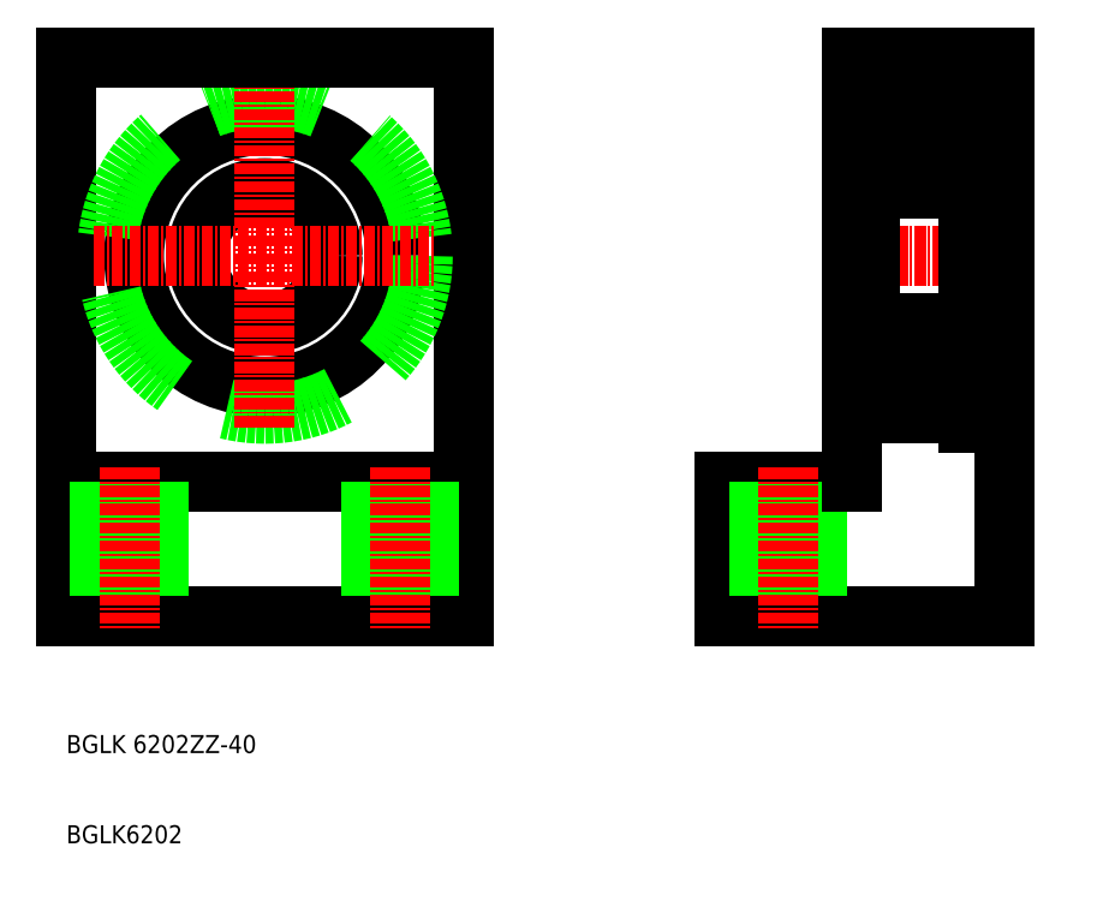
<metadata>
{"format":"dxf","ext":"dxf","renderer":"ezdxf+matplotlib","layout":"modelspace","background":"white","min_lineweight":24,"dpi":150}
</metadata>
<code>
0
SECTION
2
ENTITIES
0
LINE
8
0
10
180.2
20
110.8
30
0
11
166.2
21
110.8
31
0
0
LINE
8
0
10
166.2
20
95.81
30
0
11
197.2
21
95.81
31
0
0
LINE
8
CENTER
10
177.2
20
135.8
30
0
11
200.2
21
135.8
31
0
0
CIRCLE
8
0
10
115.2
20
135.8
30
0
40
14.5
0
LINE
8
0
10
93.2
20
95.81
30
0
11
93.2
21
157.8
31
0
0
CIRCLE
8
0
10
115.2
20
135.8
30
0
40
7.5
0
LINE
8
0
10
137.2
20
95.81
30
0
11
137.2
21
157.8
31
0
0
CIRCLE
8
0
10
115.2
20
135.8
30
0
40
17.5
0
LINE
8
CENTER
10
115.2
20
116.8
30
0
11
115.2
21
154.8
31
0
0
TEXT
8
0
10
93.2
20
70.7
30
0
40
2
1
BGLK6202
0
LINE
8
0
10
93.2
20
95.81
30
0
11
137.2
21
95.81
31
0
0
LINE
8
0
10
93.2
20
110.8
30
0
11
137.2
21
110.8
31
0
0
TEXT
8
0
10
93.2
20
80.7
30
0
40
2
1
BGLK 6202ZZ-40
0
LINE
8
CENTER
10
96.2
20
135.8
30
0
11
134.2
21
135.8
31
0
0
LINE
8
0
10
103.5
20
110.8
30
0
11
103.5
21
95.81
31
0
0
LINE
8
0
10
96.95
20
110.8
30
0
11
96.95
21
95.81
31
0
0
LINE
8
CENTER
10
100.2
20
112.3
30
0
11
100.2
21
94.31
31
0
0
LINE
8
0
10
133.5
20
110.8
30
0
11
133.5
21
95.81
31
0
0
LINE
8
0
10
127
20
110.8
30
0
11
127
21
95.81
31
0
0
LINE
8
CENTER
10
130.2
20
112.3
30
0
11
130.2
21
94.31
31
0
0
LINE
8
0
10
166.2
20
95.81
30
0
11
166.2
21
110.8
31
0
0
LINE
8
0
10
170
20
110.8
30
0
11
170
21
95.81
31
0
0
LINE
8
0
10
176.5
20
110.8
30
0
11
176.5
21
95.81
31
0
0
LINE
8
CENTER
10
173.2
20
112.3
30
0
11
173.2
21
94.31
31
0
0
LINE
8
0
10
93.2
20
157.8
30
0
11
137.2
21
157.8
31
0
0
LINE
8
0
10
180.2
20
157.8
30
0
11
180.2
21
110.8
31
0
0
LINE
8
0
10
197.2
20
95.81
30
0
11
197.2
21
157.8
31
0
0
LINE
8
0
10
180.2
20
121.3
30
0
11
182.2
21
121.3
31
0
0
LINE
8
0
10
197.2
20
157.8
30
0
11
180.2
21
157.8
31
0
0
LINE
8
0
10
180.2
20
150.3
30
0
11
182.2
21
150.3
31
0
0
LINE
8
0
10
193.2
20
118.9
30
0
11
193.2
21
152.7
31
0
0
LINE
8
0
10
195
20
117.3
30
0
11
195
21
154.3
31
0
0
LINE
8
0
10
193.2
20
117.3
30
0
11
193.2
21
154.3
31
0
0
LINE
8
0
10
182.2
20
118.9
30
0
11
182.2
21
152.7
31
0
0
LINE
8
0
10
195
20
117.3
30
0
11
193.2
21
117.3
31
0
0
LINE
8
0
10
182.8
20
128.3
30
0
11
192.6
21
128.3
31
0
0
LINE
8
0
10
182.8
20
118.3
30
0
11
192.6
21
118.3
31
0
0
CIRCLE
8
0
10
187.7
20
123.3
30
0
40
3.175
0
ARC
8
0
10
182.4
20
126.2
30
0
40
0.2
50
180
51
270
0
LINE
8
0
10
183.6
20
126.3
30
0
11
184
21
125.4
31
0
0
LINE
8
0
10
182.8
20
126
30
0
11
183.1
21
126.3
31
0
0
LINE
8
0
10
183.9
20
121.7
30
0
11
182.8
21
122.8
31
0
0
LINE
8
0
10
183.6
20
121.6
30
0
11
182.5
21
122.7
31
0
0
LINE
8
0
10
184.2
20
121.4
30
0
11
185.2
21
121.4
31
0
0
LINE
8
0
10
182.4
20
120.4
30
0
11
182.7
21
120.4
31
0
0
ARC
8
0
10
182.9
20
120.5
30
0
40
0.3
50
125
51
215.1
0
LINE
8
0
10
183.2
20
120.7
30
0
11
182.9
21
120.5
31
0
0
LINE
8
0
10
183
20
121
30
0
11
182.8
21
120.8
31
0
0
LINE
8
0
10
183
20
121
30
0
11
183.2
21
120.7
31
0
0
ARC
8
0
10
184.2
20
121.2
30
0
40
0.2
50
90
51
174.9
0
LINE
8
0
10
183.9
20
120.8
30
0
11
183.9
21
121.7
31
0
0
ARC
8
0
10
183.4
20
120.3
30
0
40
0.5
50
215.1
51
354.9
0
ARC
8
0
10
183.4
20
120.2
30
0
40
0.2
50
215.1
51
357.9
0
ARC
8
0
10
182.8
20
118.9
30
0
40
0.6
50
180
51
270
0
ARC
8
0
10
182.4
20
120.2
30
0
40
0.2
50
90
51
180
0
LINE
8
0
10
183.9
20
120.2
30
0
11
184
21
121.2
31
0
0
LINE
8
0
10
183.6
20
120.2
30
0
11
183.6
21
121.6
31
0
0
LINE
8
0
10
182.9
20
120.5
30
0
11
183.2
21
120.1
31
0
0
LINE
8
0
10
182.7
20
120.4
30
0
11
183
21
120
31
0
0
LINE
8
0
10
184.1
20
125.3
30
0
11
185.2
21
125.3
31
0
0
LINE
8
0
10
182.4
20
126
30
0
11
182.8
21
126
31
0
0
ARC
8
0
10
182.8
20
125.4
30
0
40
0.3
50
90
51
180
0
LINE
8
0
10
182.8
20
125.7
30
0
11
183.4
21
125.7
31
0
0
LINE
8
0
10
183.4
20
125.7
30
0
11
183.4
21
125.4
31
0
0
LINE
8
0
10
183.4
20
125.4
30
0
11
182.8
21
125.4
31
0
0
ARC
8
0
10
184.1
20
125.5
30
0
40
0.2
50
200
51
270
0
LINE
8
0
10
182.5
20
122.7
30
0
11
182.5
21
125.4
31
0
0
LINE
8
0
10
182.8
20
122.8
30
0
11
182.8
21
125.4
31
0
0
ARC
8
0
10
183.4
20
126.2
30
0
40
0.2
50
20.03
51
90
0
LINE
8
0
10
183.3
20
126.4
30
0
11
183.4
21
126.4
31
0
0
ARC
8
0
10
183.3
20
126.2
30
0
40
0.2
50
90
51
140
0
LINE
8
0
10
182.2
20
127.6
30
0
11
182.2
21
127.6
31
0
0
ARC
8
0
10
182.8
20
127.7
30
0
40
0.6
50
90
51
180
0
LINE
8
0
10
192.6
20
126
30
0
11
192.3
21
126.3
31
0
0
LINE
8
0
10
191.8
20
126.3
30
0
11
191.4
21
125.4
31
0
0
ARC
8
0
10
193
20
126.2
30
0
40
0.2
50
270
51
0
0
ARC
8
0
10
192.6
20
118.9
30
0
40
0.6
50
270
51
0
0
ARC
8
0
10
193
20
120.2
30
0
40
0.2
50
0
51
90
0
LINE
8
0
10
191.8
20
121.6
30
0
11
192.9
21
122.7
31
0
0
LINE
8
0
10
191.5
20
121.7
30
0
11
192.6
21
122.8
31
0
0
LINE
8
0
10
192.2
20
120.7
30
0
11
192.5
21
120.5
31
0
0
ARC
8
0
10
192.5
20
120.5
30
0
40
0.3
50
324.9
51
55.04
0
LINE
8
0
10
193
20
120.4
30
0
11
192.7
21
120.4
31
0
0
LINE
8
0
10
192.4
20
121
30
0
11
192.6
21
120.8
31
0
0
LINE
8
0
10
191.5
20
120.8
30
0
11
191.5
21
121.7
31
0
0
LINE
8
0
10
192.4
20
121
30
0
11
192.2
21
120.7
31
0
0
ARC
8
0
10
191.2
20
121.2
30
0
40
0.2
50
5.065
51
90
0
ARC
8
0
10
192
20
120.3
30
0
40
0.5
50
185.1
51
324.9
0
ARC
8
0
10
192
20
120.2
30
0
40
0.2
50
182.1
51
324.9
0
LINE
8
0
10
191.8
20
120.2
30
0
11
191.8
21
121.6
31
0
0
LINE
8
0
10
191.5
20
120.2
30
0
11
191.4
21
121.2
31
0
0
LINE
8
0
10
192.7
20
120.4
30
0
11
192.4
21
120
31
0
0
LINE
8
0
10
192.5
20
120.5
30
0
11
192.2
21
120.1
31
0
0
LINE
8
0
10
191.2
20
121.4
30
0
11
190.2
21
121.4
31
0
0
ARC
8
0
10
192.6
20
125.4
30
0
40
0.3
50
0
51
90
0
LINE
8
0
10
192
20
125.4
30
0
11
192.6
21
125.4
31
0
0
LINE
8
0
10
192
20
125.7
30
0
11
192
21
125.4
31
0
0
LINE
8
0
10
192.6
20
125.7
30
0
11
192
21
125.7
31
0
0
ARC
8
0
10
191.3
20
125.5
30
0
40
0.2
50
270
51
340
0
LINE
8
0
10
193
20
126
30
0
11
192.6
21
126
31
0
0
LINE
8
0
10
192.6
20
122.8
30
0
11
192.6
21
125.4
31
0
0
LINE
8
0
10
192.9
20
122.7
30
0
11
192.9
21
125.4
31
0
0
LINE
8
0
10
191.3
20
125.3
30
0
11
190.2
21
125.3
31
0
0
LINE
8
0
10
197.2
20
118.3
30
0
11
195
21
118.3
31
0
0
LINE
8
0
10
195
20
120.8
30
0
11
193.2
21
120.8
31
0
0
ARC
8
0
10
192.6
20
127.7
30
0
40
0.6
50
0
51
90
0
ARC
8
0
10
192.1
20
126.2
30
0
40
0.2
50
40
51
90
0
LINE
8
0
10
192.1
20
126.4
30
0
11
192
21
126.4
31
0
0
ARC
8
0
10
192
20
126.2
30
0
40
0.2
50
90
51
160
0
LINE
8
0
10
191.5
20
151.4
30
0
11
191.4
21
150.4
31
0
0
LINE
8
0
10
191.8
20
151.4
30
0
11
191.8
21
150
31
0
0
LINE
8
0
10
191.5
20
150.8
30
0
11
191.5
21
149.9
31
0
0
LINE
8
0
10
183.6
20
151.4
30
0
11
183.6
21
150
31
0
0
LINE
8
0
10
183.9
20
151.4
30
0
11
184
21
150.4
31
0
0
LINE
8
0
10
183.9
20
150.8
30
0
11
183.9
21
149.9
31
0
0
CIRCLE
8
0
10
187.7
20
148.3
30
0
40
3.175
0
LINE
8
0
10
182.8
20
143.3
30
0
11
192.6
21
143.3
31
0
0
LINE
8
0
10
182.2
20
135.8
30
0
11
182.2
21
135.8
31
0
0
LINE
8
0
10
182.8
20
148.8
30
0
11
182.8
21
146.3
31
0
0
LINE
8
0
10
182.5
20
148.9
30
0
11
182.5
21
146.3
31
0
0
LINE
8
0
10
184.1
20
146.4
30
0
11
185.2
21
146.4
31
0
0
LINE
8
0
10
182.4
20
145.7
30
0
11
182.8
21
145.7
31
0
0
ARC
8
0
10
182.4
20
145.5
30
0
40
0.2
50
90
51
180
0
ARC
8
0
10
183.3
20
145.4
30
0
40
0.2
50
220
51
270
0
ARC
8
0
10
183.4
20
145.4
30
0
40
0.2
50
270
51
340
0
LINE
8
0
10
183.3
20
145.2
30
0
11
183.4
21
145.2
31
0
0
LINE
8
0
10
183.6
20
145.3
30
0
11
184
21
146.2
31
0
0
LINE
8
0
10
183.4
20
146.3
30
0
11
182.8
21
146.3
31
0
0
LINE
8
0
10
182.8
20
146
30
0
11
183.4
21
146
31
0
0
ARC
8
0
10
182.8
20
146.3
30
0
40
0.3
50
180
51
270
0
LINE
8
0
10
182.8
20
145.7
30
0
11
183.1
21
145.3
31
0
0
LINE
8
0
10
183.4
20
146
30
0
11
183.4
21
146.3
31
0
0
ARC
8
0
10
184.1
20
146.2
30
0
40
0.2
50
90
51
160
0
ARC
8
0
10
182.8
20
143.9
30
0
40
0.6
50
180
51
270
0
LINE
8
0
10
184.2
20
150.3
30
0
11
185.2
21
150.3
31
0
0
ARC
8
0
10
184.2
20
150.5
30
0
40
0.2
50
185.1
51
270
0
LINE
8
0
10
183.6
20
150
30
0
11
182.5
21
148.9
31
0
0
LINE
8
0
10
183.9
20
149.9
30
0
11
182.8
21
148.8
31
0
0
ARC
8
0
10
193
20
145.5
30
0
40
0.2
50
0
51
90
0
ARC
8
0
10
192.6
20
143.9
30
0
40
0.6
50
270
51
0
0
LINE
8
0
10
192.9
20
148.9
30
0
11
192.9
21
146.3
31
0
0
LINE
8
0
10
192.6
20
148.8
30
0
11
192.6
21
146.3
31
0
0
ARC
8
0
10
192
20
145.4
30
0
40
0.2
50
200
51
270
0
ARC
8
0
10
192.1
20
145.4
30
0
40
0.2
50
270
51
320
0
LINE
8
0
10
192.1
20
145.2
30
0
11
192
21
145.2
31
0
0
LINE
8
0
10
192.6
20
145.7
30
0
11
192.3
21
145.3
31
0
0
ARC
8
0
10
192.6
20
146.3
30
0
40
0.3
50
270
51
0
0
LINE
8
0
10
192.6
20
146
30
0
11
192
21
146
31
0
0
LINE
8
0
10
192
20
146.3
30
0
11
192.6
21
146.3
31
0
0
ARC
8
0
10
191.3
20
146.2
30
0
40
0.2
50
20.03
51
90
0
LINE
8
0
10
191.8
20
145.3
30
0
11
191.4
21
146.2
31
0
0
LINE
8
0
10
192
20
146
30
0
11
192
21
146.3
31
0
0
LINE
8
0
10
193
20
145.7
30
0
11
192.6
21
145.7
31
0
0
LINE
8
0
10
191.3
20
146.4
30
0
11
190.2
21
146.4
31
0
0
ARC
8
0
10
191.2
20
150.5
30
0
40
0.2
50
270
51
354.9
0
LINE
8
0
10
191.5
20
149.9
30
0
11
192.6
21
148.8
31
0
0
LINE
8
0
10
191.8
20
150
30
0
11
192.9
21
148.9
31
0
0
LINE
8
0
10
191.2
20
150.3
30
0
11
190.2
21
150.3
31
0
0
LINE
8
0
10
182.8
20
153.3
30
0
11
192.6
21
153.3
31
0
0
ARC
8
0
10
182.4
20
151.5
30
0
40
0.2
50
180
51
270
0
LINE
8
0
10
182.9
20
151.1
30
0
11
183.2
21
151.5
31
0
0
LINE
8
0
10
182.7
20
151.3
30
0
11
183
21
151.7
31
0
0
LINE
8
0
10
182.4
20
151.3
30
0
11
182.7
21
151.3
31
0
0
LINE
8
0
10
183
20
150.7
30
0
11
183.2
21
150.9
31
0
0
LINE
8
0
10
183.2
20
150.9
30
0
11
182.9
21
151.1
31
0
0
LINE
8
0
10
183
20
150.7
30
0
11
182.8
21
150.8
31
0
0
ARC
8
0
10
182.9
20
151.1
30
0
40
0.3
50
144.9
51
235
0
ARC
8
0
10
183.4
20
151.4
30
0
40
0.5
50
5.065
51
144.9
0
ARC
8
0
10
183.4
20
151.4
30
0
40
0.2
50
2.131
51
144.9
0
ARC
8
0
10
182.8
20
152.7
30
0
40
0.6
50
90
51
180
0
ARC
8
0
10
193
20
151.5
30
0
40
0.2
50
270
51
0
0
ARC
8
0
10
192.6
20
152.7
30
0
40
0.6
50
0
51
90
0
LINE
8
0
10
192.5
20
151.1
30
0
11
192.2
21
151.5
31
0
0
LINE
8
0
10
192.7
20
151.3
30
0
11
192.4
21
151.7
31
0
0
LINE
8
0
10
192.4
20
150.7
30
0
11
192.6
21
150.8
31
0
0
LINE
8
0
10
192.2
20
150.9
30
0
11
192.5
21
151.1
31
0
0
LINE
8
0
10
192.4
20
150.7
30
0
11
192.2
21
150.9
31
0
0
LINE
8
0
10
193
20
151.3
30
0
11
192.7
21
151.3
31
0
0
ARC
8
0
10
192.5
20
151.1
30
0
40
0.3
50
305
51
35.06
0
ARC
8
0
10
192
20
151.4
30
0
40
0.2
50
35.06
51
177.9
0
ARC
8
0
10
192
20
151.4
30
0
40
0.5
50
35.06
51
174.9
0
LINE
8
0
10
197.2
20
153.3
30
0
11
195
21
153.3
31
0
0
LINE
8
0
10
195
20
154.3
30
0
11
193.2
21
154.3
31
0
0
LINE
8
0
10
195
20
150.8
30
0
11
193.2
21
150.8
31
0
0
ENDSEC
0
EOF

</code>
